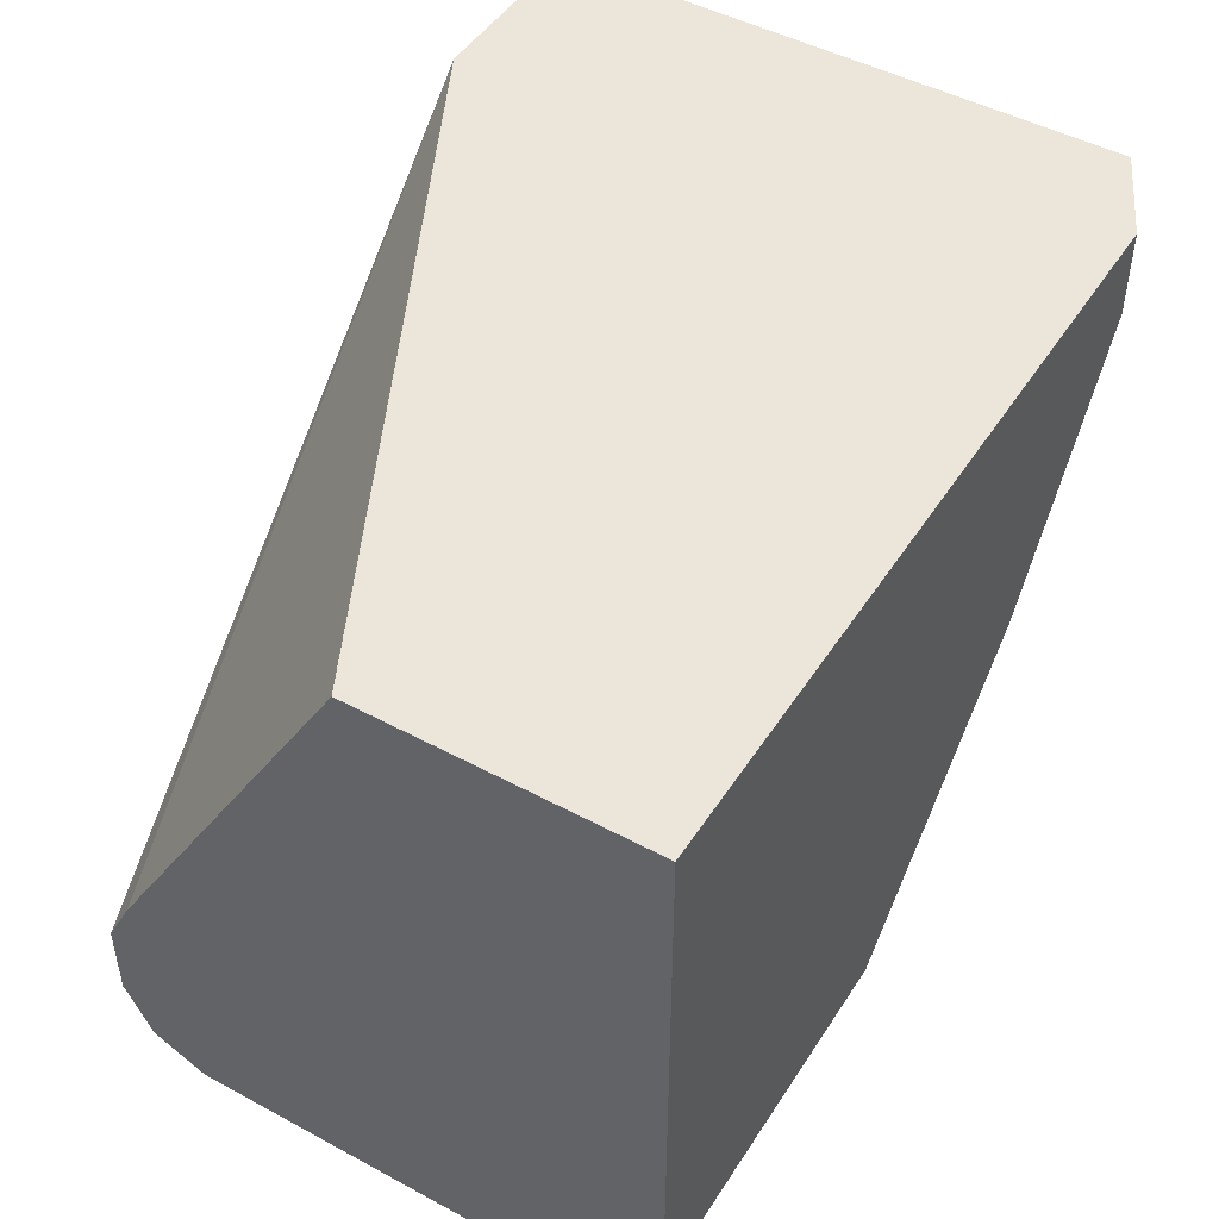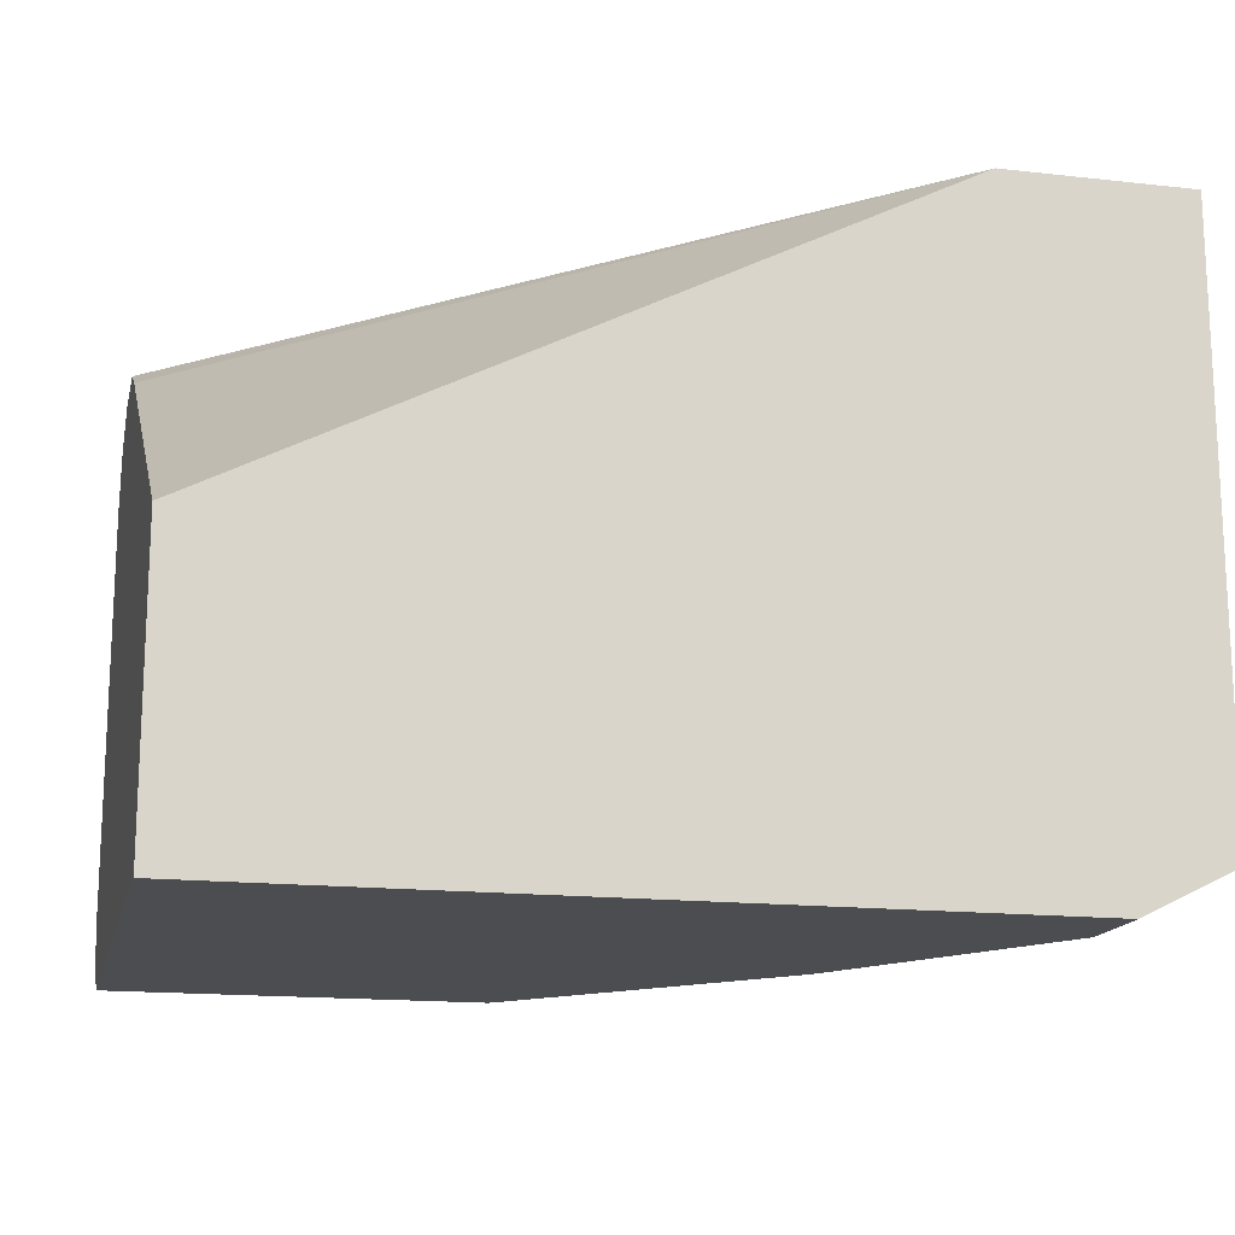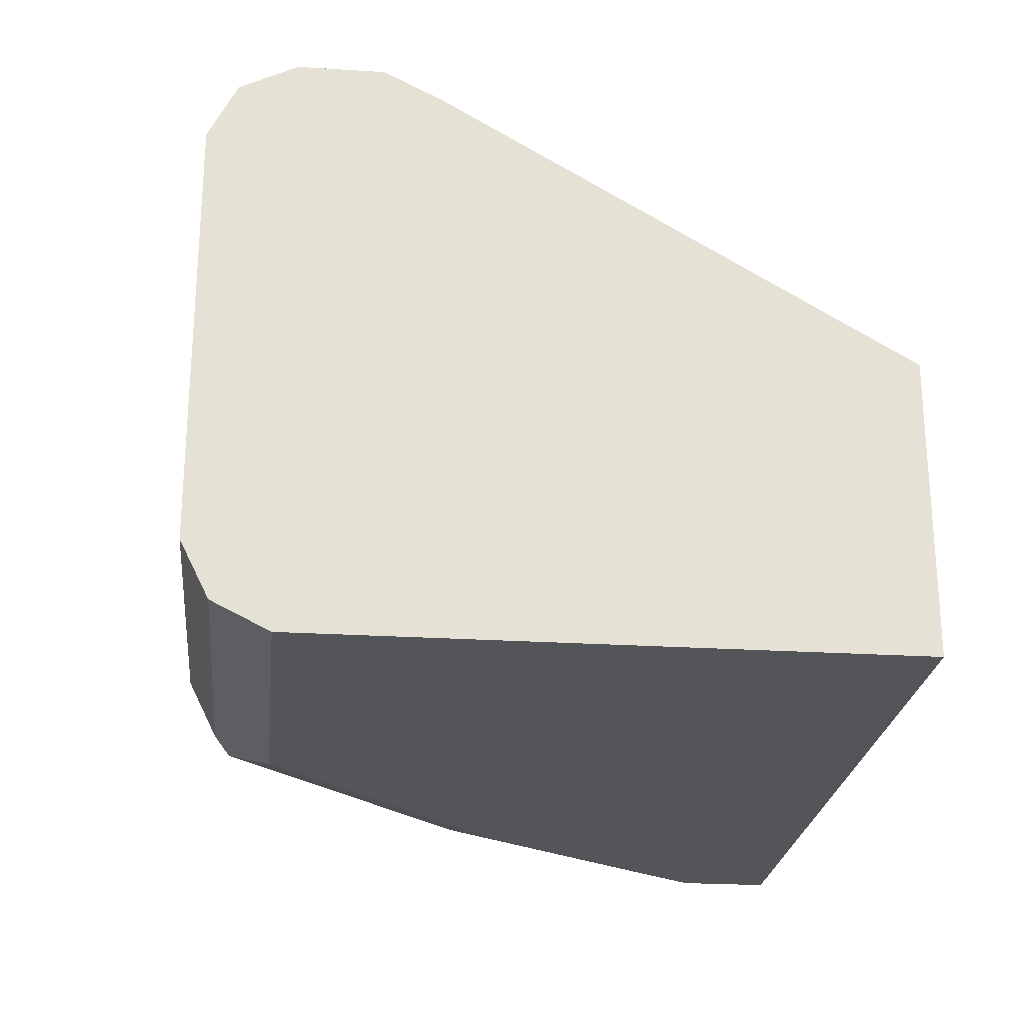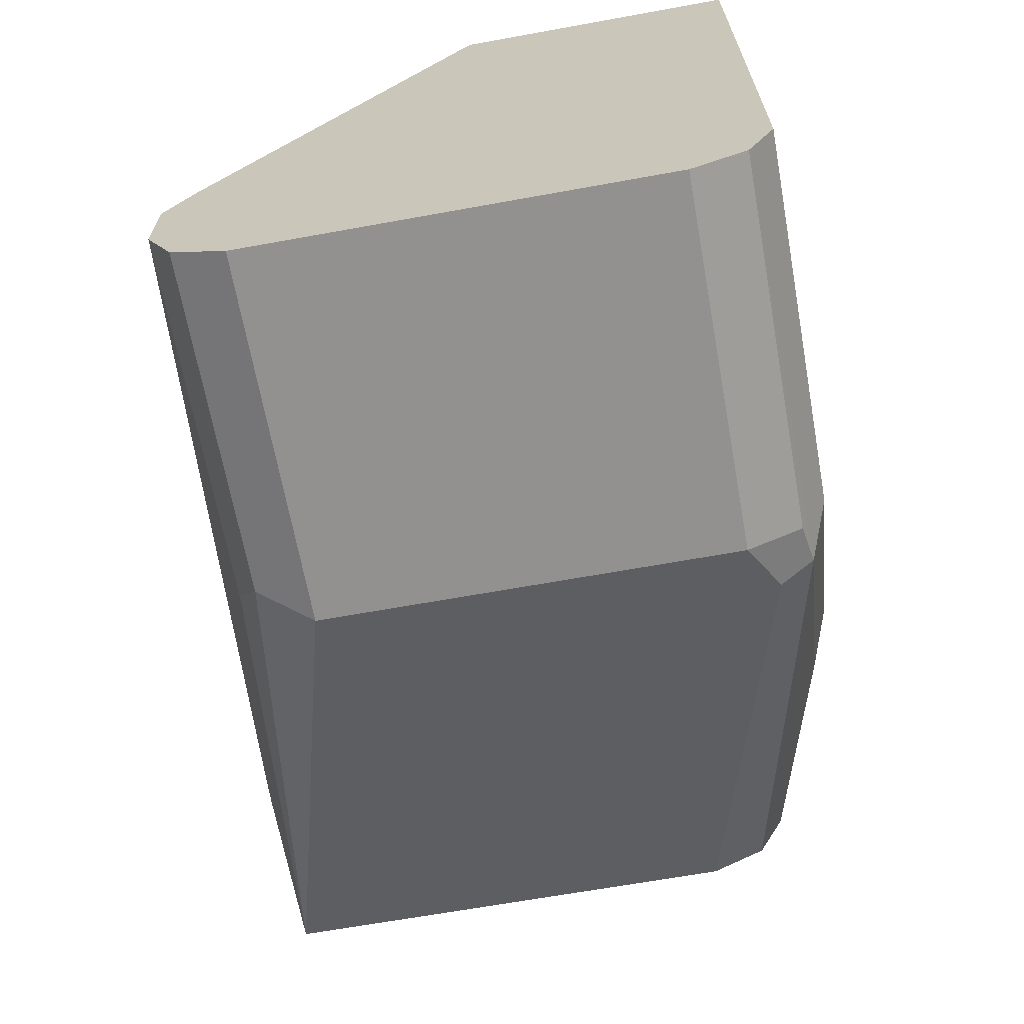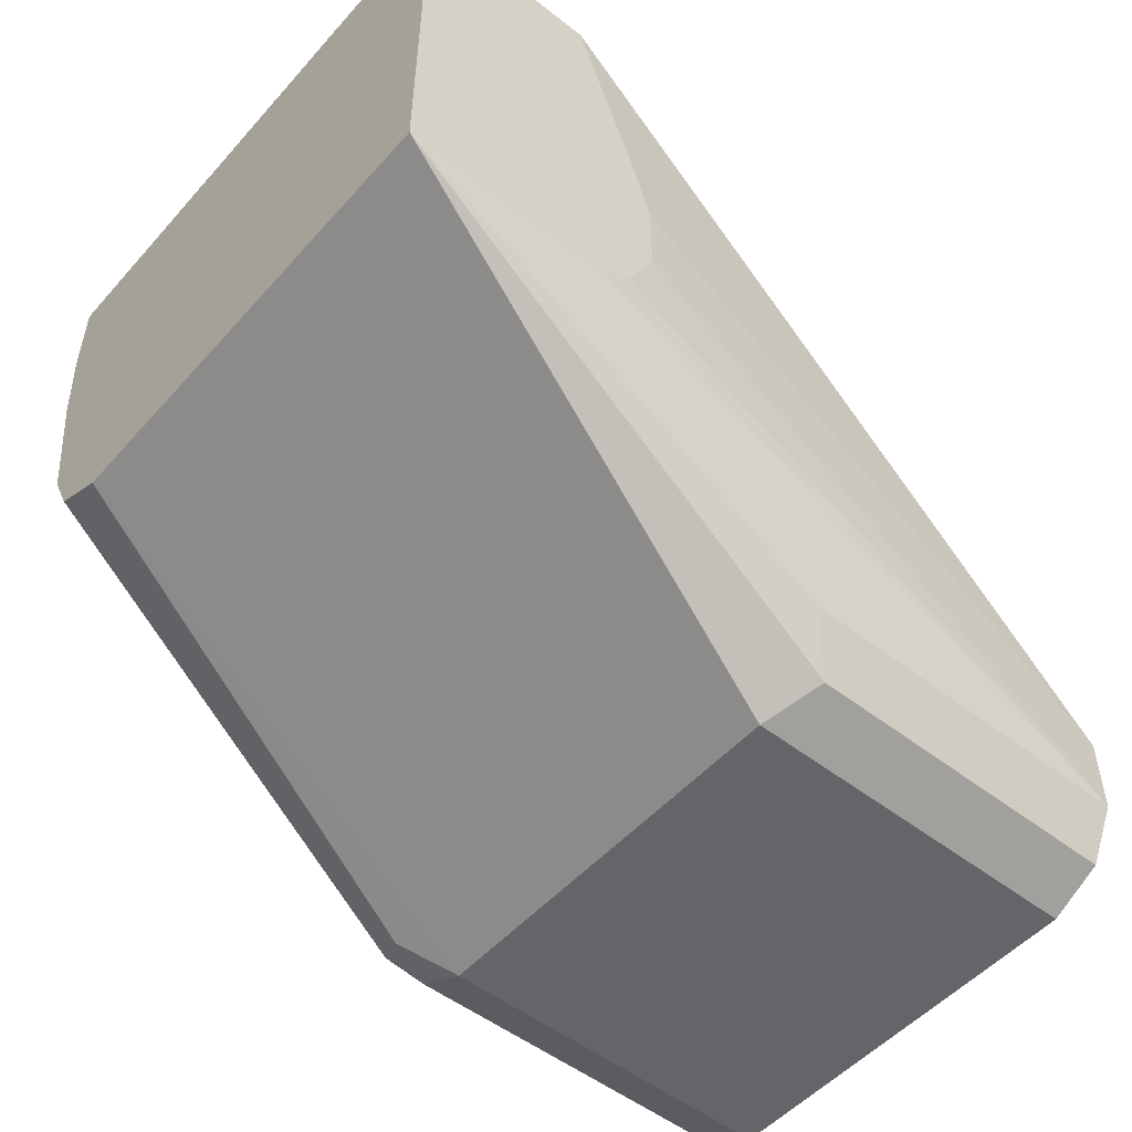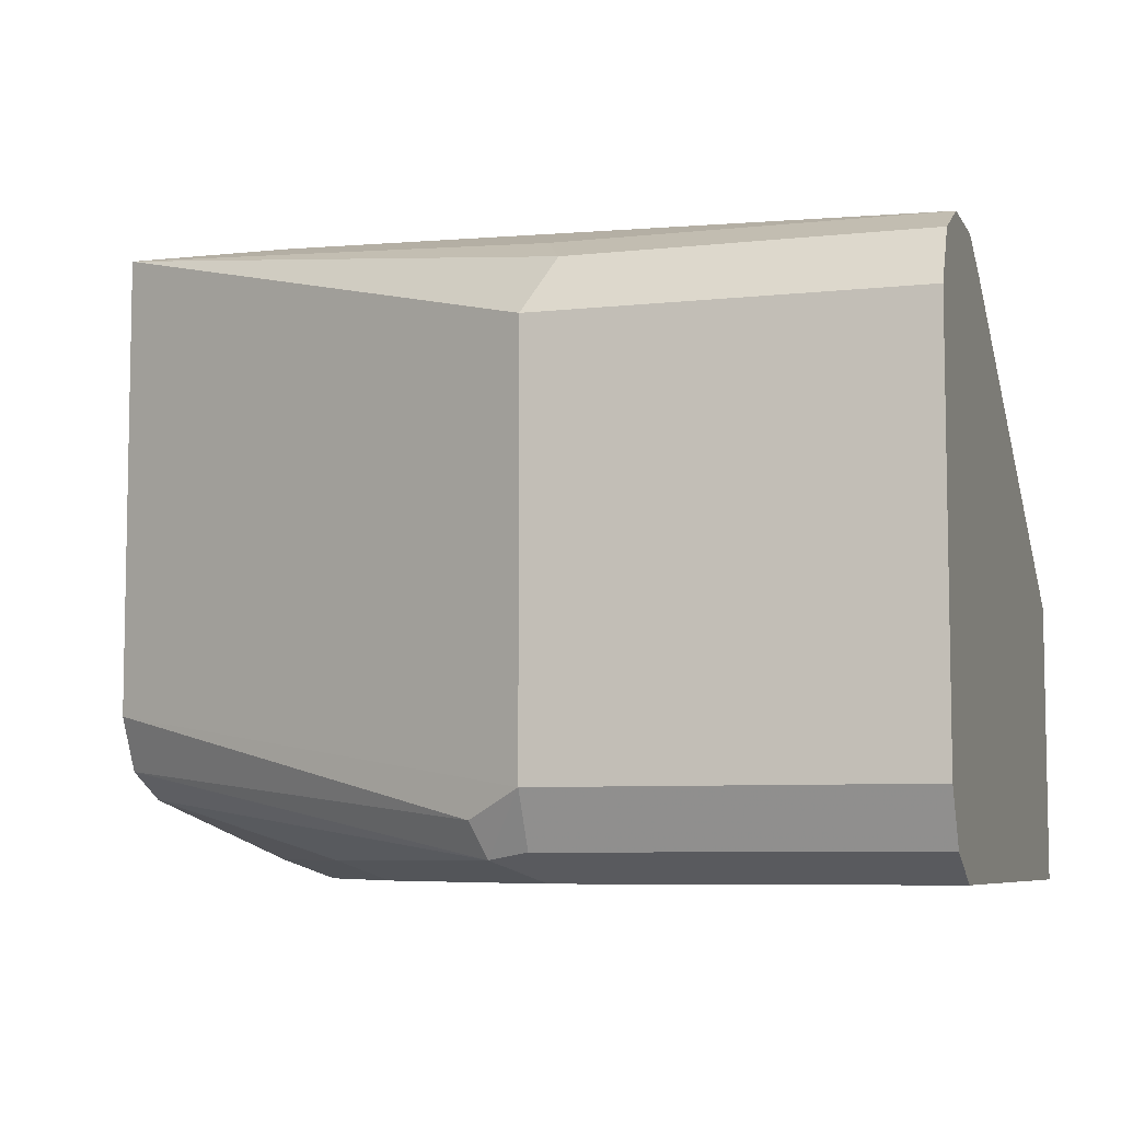
<metadata>
{"format":"obj","ext":"obj","renderer":"f3d","projection":"perspective","resolution":1024,"background":"white","views":[{"elev":47.6,"azim":121.2,"up":"+Y"},{"elev":-16.0,"azim":166.9,"up":"+Z"},{"elev":-24.1,"azim":84.0,"up":"+Z"},{"elev":-66.1,"azim":100.3,"up":"+Y"},{"elev":-51.6,"azim":-40.2,"up":"+Y"},{"elev":-6.9,"azim":17.6,"up":"+Z"}]}
</metadata>
<code>
v 0.5504 -0.254 -0.2964
v 0.4205 -0.1905 -0.26
v 0.5504 -0.254 -0.4022
v 0.6453 -0.254 -0.2964
v 0.6453 -0.2486 -0.2855
v 0.5574 -0.247 -0.2823
v 0.5504 -0.2328 -0.2752
v 0.4657 -0.1905 -0.26
v 0.4205 -0.08261 -0.26
v 0.4205 -0.1905 -0.381
v 0.5363 -0.247 -0.4092
v 0.5398 -0.2434 -0.4181
v 0.5504 -0.247 -0.4163
v 0.6453 -0.254 -0.4022
v 0.6453 -0.247 -0.2823
v 0.6453 -0.2437 -0.2806
v 0.6453 -0.2328 -0.2752
v 0.4726 -0.1897 -0.26
v 0.4205 -0.08261 -0.4113
v 0.4687 -0.08261 -0.26
v 0.4205 -0.1835 -0.3951
v 0.4869 -0.1693 -0.4234
v 0.5504 -0.2328 -0.4234
v 0.6453 -0.2328 -0.4234
v 0.6453 -0.2401 -0.4197
v 0.6453 -0.247 -0.4163
v 0.4205 -0.1693 -0.4022
v 0.4763 -0.1799 -0.4181
v 0.6453 -0.2117 -0.2752
v 0.4899 -0.1693 -0.26
v 0.4821 -0.1849 -0.26
v 0.4304 -0.08261 -0.4163
v 0.434 -0.1164 -0.4181
v 0.4205 -0.1058 -0.4113
v 0.4844 -0.1295 -0.26
v 0.6453 -0.1976 -0.2823
v 0.6453 -0.08261 -0.3494
v 0.4446 -0.1058 -0.4234
v 0.6453 -0.08261 -0.4234
v 0.4205 -0.1299 -0.409
v 0.4899 -0.1482 -0.26
v 0.4318 -0.08261 -0.417
v 0.4446 -0.08261 -0.4234
f 12 28 22
f 12 27 28
f 12 21 27
f 12 26 13
f 12 25 26
f 12 24 25
f 12 23 24
f 12 22 23
f 9 39 43
f 10 21 11
f 9 32 19
f 9 42 32
f 9 43 42
f 9 37 39
f 9 20 37
f 8 17 18
f 17 29 41
f 11 21 12
f 17 41 30
f 27 40 33
f 17 31 18
f 7 16 17
f 33 40 34
f 33 43 38
f 33 42 43
f 32 42 33
f 29 35 41
f 27 33 28
f 22 24 23
f 17 30 31
f 22 39 24
f 22 38 43
f 22 33 38
f 22 28 33
f 20 36 37
f 20 29 36
f 20 35 29
f 19 33 34
f 19 32 33
f 22 43 39
f 6 16 7
f 5 15 6
f 6 15 16
f 2 19 34
f 2 9 19
f 2 20 9
f 2 35 20
f 2 41 35
f 2 30 41
f 2 31 30
f 2 8 18
f 2 17 8
f 2 7 17
f 1 6 2
f 1 5 6
f 1 4 5
f 1 14 4
f 1 3 14
f 1 10 3
f 1 2 10
f 2 34 40
f 2 40 27
f 2 18 31
f 2 21 10
f 2 27 21
f 4 15 5
f 4 16 15
f 4 17 16
f 4 29 17
f 4 36 29
f 4 39 37
f 4 24 39
f 4 25 24
f 4 37 36
f 2 6 7
f 4 14 26
f 3 10 11
f 3 26 14
f 3 13 26
f 3 12 13
f 3 11 12
f 4 26 25

</code>
